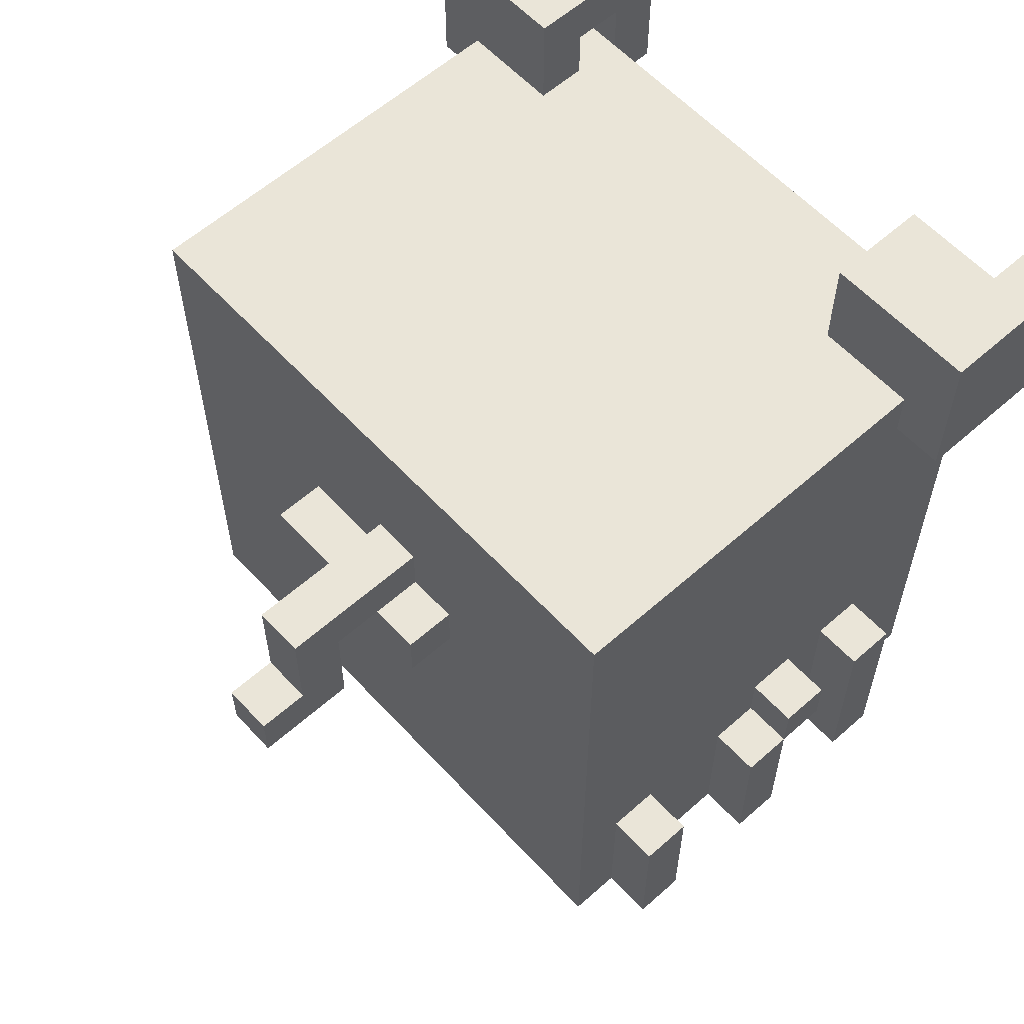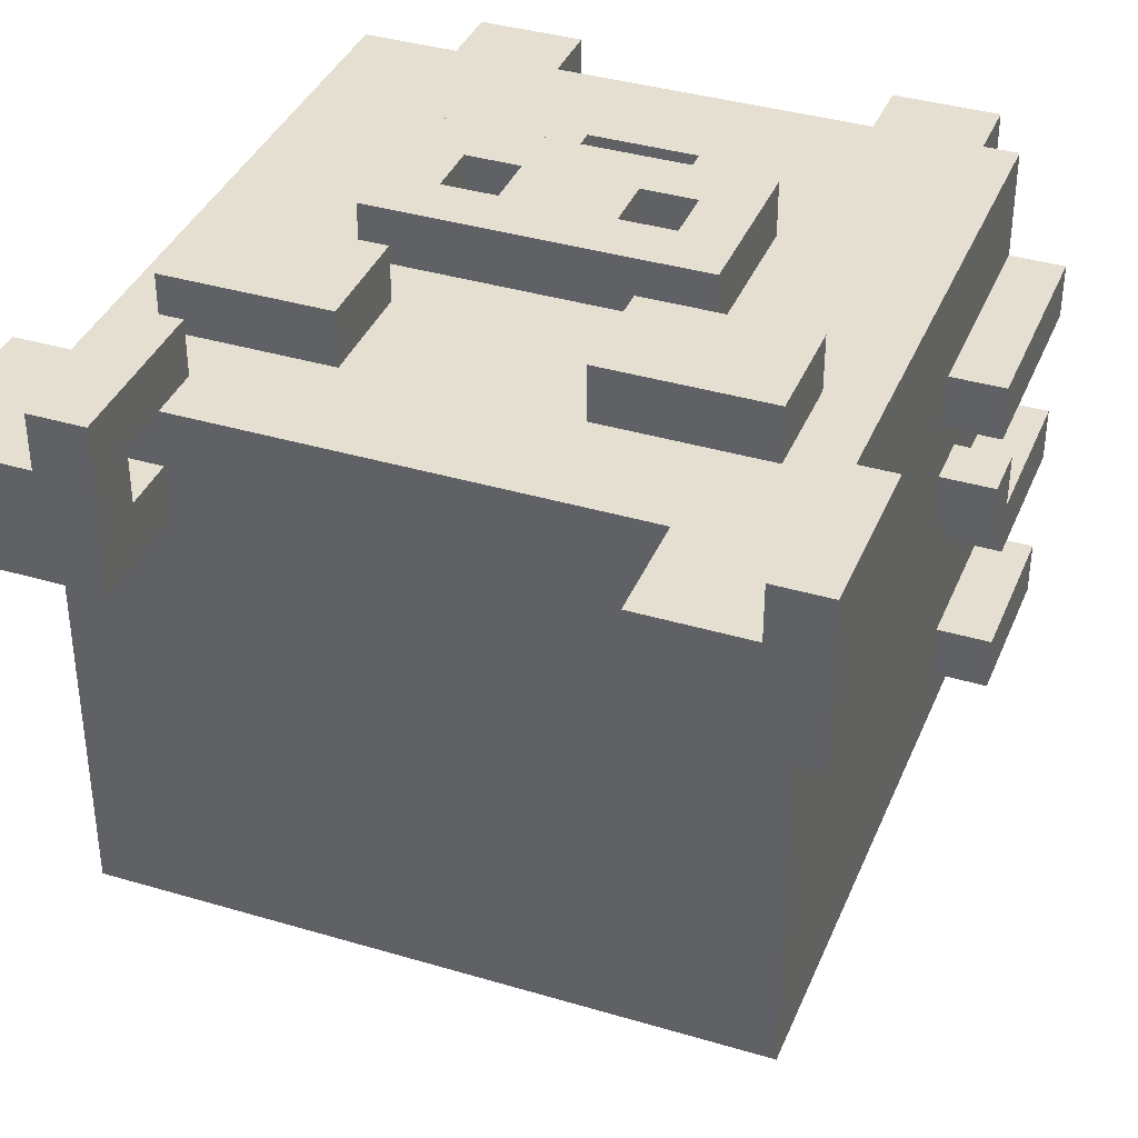
<metadata>
{"format":"obj","ext":"obj","renderer":"f3d","projection":"perspective","resolution":1024,"background":"white","views":[{"elev":59.3,"azim":-132.3,"up":"+Y"},{"elev":37.5,"azim":-159.1,"up":"+Z"}]}
</metadata>
<code>
g pig
v -12 3 -2
v -12 3 -3
v -12 3 -5
v -12 3 -6
v -12 3 -8
v -12 3 -9
v -12 6 -4
v -12 6 -5
v -12 6 -6
v -12 6 -8
v -12 6 -9
v -12 7 -2
v -12 7 -3
v -12 7 -4
v -12 7 -5
v -12 14 1
v -12 14 -2
v -12 17 1
v -12 17 -2
v -11 3 -0
v -11 3 -2
v -11 3 -3
v -11 3 -5
v -11 3 -6
v -11 3 -8
v -11 3 -9
v -11 3 -10
v -11 5 -3
v -11 5 -5
v -11 5 -6
v -11 5 -8
v -11 5 -9
v -11 5 -10
v -11 6 -0
v -11 6 -2
v -11 6 -4
v -11 6 -5
v -11 6 -6
v -11 6 -7
v -11 6 -8
v -11 6 -9
v -11 6 -10
v -11 7 -2
v -11 7 -3
v -11 7 -4
v -11 7 -5
v -11 7 -7
v -11 7 -8
v -11 7 -9
v -11 7 -10
v -11 14 -0
v -11 14 -2
v -11 15 -2
v -11 15 -10
v -10 0 -1
v -10 0 -3
v -10 0 -6
v -10 0 -8
v -10 3 -1
v -10 3 -3
v -10 3 -6
v -10 3 -8
v -10 11 1
v -10 11 -0
v -10 12 1
v -10 12 -0
v -10 13 1
v -10 13 -0
v -8 7 1
v -8 7 -0
v -8 10 1
v -8 10 -0
v -7 10 -10
v -7 10 -11
v -7 11 -10
v -7 11 -11
v -6 8 1
v -6 8 -0
v -6 9 1
v -6 9 -0
v -6 9 -12
v -6 9 -14
v -6 10 -13
v -6 10 -14
v -6 11 -10
v -6 11 -11
v -6 11 -12
v -6 12 -10
v -6 12 -13
v -5 10 -10
v -5 10 -11
v -5 11 -10
v -5 11 -11
v -4 5 -0
v -4 5 -1
v -4 6 -0
v -4 6 -1
v -3 6 -0
v -3 6 -1
v -3 7 -0
v -3 7 -1
v -3 8 1
v -3 8 -0
v -3 9 1
v -3 9 -0
v -3 11 1
v -3 11 -0
v -3 12 1
v -3 12 -0
v -3 13 1
v -3 13 -0
v -2 0 -1
v -2 0 -3
v -2 0 -6
v -2 0 -8
v -2 3 -1
v -2 3 -3
v -2 3 -6
v -2 3 -8
v -1 14 1
v -1 14 -0
v -1 15 -0
v -1 15 -1
v -1 15 -2
v -1 16 -0
v -1 16 -1
v -1 17 1
v -1 17 -2
v 0 15 -0
v 0 15 -1
v 0 16 -0
v 0 16 -1
v -11 14 1
v -11 14 -0
v -11 15 -0
v -11 16 -0
v -11 17 1
v -11 17 -0
v -9 15 -0
v -9 15 -2
v -9 17 -0
v -9 17 -2
v -8 0 -1
v -8 0 -3
v -8 0 -6
v -8 0 -8
v -8 3 -1
v -8 3 -3
v -8 3 -6
v -8 3 -8
v -7 6 -0
v -7 6 -1
v -7 7 -0
v -7 7 -1
v -7 8 1
v -7 8 -0
v -7 9 1
v -7 9 -0
v -7 11 1
v -7 11 -0
v -7 12 1
v -7 12 -0
v -7 13 1
v -7 13 -0
v -6 5 -0
v -6 5 -1
v -6 6 -0
v -6 6 -1
v -6 10 -10
v -6 10 -11
v -6 11 -10
v -6 11 -11
v -5 9 -12
v -5 9 -14
v -5 10 -13
v -5 10 -14
v -5 11 -10
v -5 11 -11
v -5 11 -12
v -5 12 -10
v -5 12 -13
v -4 8 1
v -4 8 -0
v -4 9 1
v -4 9 -0
v -3 10 -10
v -3 10 -11
v -3 11 -10
v -3 11 -11
v -2 7 1
v -2 7 -0
v -2 10 1
v -2 10 -0
v 0 0 -1
v 0 0 -3
v 0 0 -6
v 0 0 -8
v 0 3 -1
v 0 3 -3
v 0 3 -6
v 0 3 -8
v 0 11 1
v 0 11 -0
v 0 12 1
v 0 12 -0
v 0 13 1
v 0 13 -0
v 0 14 1
v 0 14 -0
v 0 15 -0
v 0 16 -0
v 0 17 1
v 0 17 -0
v 1 3 -0
v 1 3 -2
v 1 3 -4
v 1 3 -6
v 1 3 -7
v 1 3 -10
v 1 4 -3
v 1 4 -4
v 1 4 -5
v 1 4 -6
v 1 5 -1
v 1 5 -2
v 1 5 -3
v 1 5 -5
v 1 5 -6
v 1 5 -7
v 1 5 -8
v 1 6 -0
v 1 6 -1
v 1 6 -3
v 1 6 -4
v 1 6 -5
v 1 6 -6
v 1 6 -7
v 1 6 -8
v 1 6 -10
v 1 7 -2
v 1 7 -3
v 1 7 -4
v 1 7 -6
v 1 7 -7
v 1 7 -8
v 1 7 -9
v 1 8 -8
v 1 8 -9
v 1 14 -0
v 1 14 -2
v 1 15 -2
v 1 15 -10
v 2 3 -2
v 2 3 -4
v 2 3 -6
v 2 3 -7
v 2 4 -3
v 2 4 -4
v 2 4 -5
v 2 4 -6
v 2 5 -6
v 2 5 -7
v 2 6 -5
v 2 6 -6
v 2 7 -2
v 2 7 -3
v 2 14 -0
v 2 14 -2
v 2 17 -0
v 2 17 -2
v -12 14 1
v -12 17 1
v -11 14 1
v -11 17 1
v -10 11 1
v -10 12 1
v -10 13 1
v -9 11 1
v -9 12 1
v -8 7 1
v -8 10 1
v -8 11 1
v -8 12 1
v -7 8 1
v -7 9 1
v -7 11 1
v -7 12 1
v -7 13 1
v -6 8 1
v -6 9 1
v -4 8 1
v -4 9 1
v -3 8 1
v -3 9 1
v -3 11 1
v -3 12 1
v -3 13 1
v -2 7 1
v -2 10 1
v -2 11 1
v -2 12 1
v -1 11 1
v -1 12 1
v -1 14 1
v -1 17 1
v 0 11 1
v 0 12 1
v 0 13 1
v 0 14 1
v 0 17 1
v -11 3 -0
v -11 6 -0
v -11 14 -0
v -11 15 -0
v -11 16 -0
v -11 17 -0
v -10 4 -0
v -10 6 -0
v -10 7 -0
v -10 11 -0
v -10 12 -0
v -10 13 -0
v -10 15 -0
v -10 16 -0
v -9 6 -0
v -9 7 -0
v -9 11 -0
v -9 15 -0
v -9 17 -0
v -8 7 -0
v -8 10 -0
v -8 11 -0
v -7 6 -0
v -7 7 -0
v -7 8 -0
v -7 9 -0
v -7 11 -0
v -7 12 -0
v -7 13 -0
v -6 5 -0
v -6 6 -0
v -6 8 -0
v -6 9 -0
v -4 5 -0
v -4 6 -0
v -4 8 -0
v -4 9 -0
v -3 6 -0
v -3 7 -0
v -3 8 -0
v -3 9 -0
v -3 11 -0
v -3 12 -0
v -3 13 -0
v -2 6 -0
v -2 7 -0
v -2 10 -0
v -2 11 -0
v -1 5 -0
v -1 6 -0
v -1 11 -0
v -1 14 -0
v -1 15 -0
v 0 4 -0
v 0 5 -0
v 0 6 -0
v 0 7 -0
v 0 11 -0
v 0 12 -0
v 0 13 -0
v 0 14 -0
v 0 15 -0
v 0 16 -0
v 0 17 -0
v 1 3 -0
v 1 6 -0
v 1 14 -0
v 1 15 -0
v 1 16 -0
v 2 14 -0
v 2 17 -0
v -10 0 -1
v -10 3 -1
v -8 0 -1
v -8 3 -1
v -7 6 -1
v -7 7 -1
v -6 5 -1
v -6 6 -1
v -4 5 -1
v -4 6 -1
v -3 6 -1
v -3 7 -1
v -2 0 -1
v -2 3 -1
v -1 15 -1
v -1 16 -1
v 0 0 -1
v 0 3 -1
v 0 15 -1
v 0 16 -1
v -12 3 -2
v -12 7 -2
v -11 3 -2
v -11 6 -2
v -11 7 -2
v 1 3 -2
v 1 5 -2
v 1 7 -2
v 2 3 -2
v 2 7 -2
v -12 6 -4
v -12 7 -4
v -11 6 -4
v -11 7 -4
v -12 3 -5
v -12 6 -5
v -11 3 -5
v -11 5 -5
v -11 6 -5
v 1 4 -5
v 1 5 -5
v 1 6 -5
v 2 4 -5
v 2 6 -5
v -10 0 -6
v -10 3 -6
v -8 0 -6
v -8 3 -6
v -2 0 -6
v -2 3 -6
v 0 0 -6
v 0 3 -6
v 1 3 -6
v 1 4 -6
v 2 3 -6
v 2 4 -6
v -12 3 -8
v -12 6 -8
v -11 3 -8
v -11 5 -8
v -11 6 -8
v -6 9 -12
v -6 11 -12
v -5 9 -12
v -5 11 -12
v -1 15 -0
v -1 16 -0
v 0 15 -0
v 0 16 -0
v -12 14 -2
v -12 17 -2
v -11 14 -2
v -11 15 -2
v -9 15 -2
v -9 17 -2
v -1 15 -2
v -1 17 -2
v 1 14 -2
v 1 15 -2
v 2 14 -2
v 2 17 -2
v -12 3 -3
v -12 7 -3
v -11 3 -3
v -11 5 -3
v -11 7 -3
v -10 0 -3
v -10 3 -3
v -8 0 -3
v -8 3 -3
v -2 0 -3
v -2 3 -3
v 0 0 -3
v 0 3 -3
v 1 4 -3
v 1 5 -3
v 1 6 -3
v 1 7 -3
v 2 4 -3
v 2 7 -3
v 1 3 -4
v 1 4 -4
v 2 3 -4
v 2 4 -4
v -12 6 -5
v -12 7 -5
v -11 6 -5
v -11 7 -5
v -12 3 -6
v -12 6 -6
v -11 3 -6
v -11 5 -6
v -11 6 -6
v 1 5 -6
v 1 6 -6
v 2 5 -6
v 2 6 -6
v 1 3 -7
v 1 5 -7
v 2 3 -7
v 2 5 -7
v -10 0 -8
v -10 3 -8
v -8 0 -8
v -8 3 -8
v -2 0 -8
v -2 3 -8
v 0 0 -8
v 0 3 -8
v -12 3 -9
v -12 6 -9
v -11 3 -9
v -11 5 -9
v -11 6 -9
v -11 3 -10
v -11 5 -10
v -11 6 -10
v -11 7 -10
v -11 15 -10
v -10 5 -10
v -10 6 -10
v -10 7 -10
v -9 5 -10
v -9 6 -10
v -8 6 -10
v -8 7 -10
v -7 10 -10
v -7 11 -10
v -6 5 -10
v -6 6 -10
v -6 7 -10
v -6 10 -10
v -6 11 -10
v -6 12 -10
v -5 5 -10
v -5 6 -10
v -5 10 -10
v -5 11 -10
v -5 12 -10
v -3 6 -10
v -3 7 -10
v -3 10 -10
v -3 11 -10
v -2 5 -10
v -2 6 -10
v -2 7 -10
v -1 5 -10
v -1 6 -10
v 0 5 -10
v 0 6 -10
v 1 3 -10
v 1 6 -10
v 1 15 -10
v -7 10 -11
v -7 11 -11
v -6 10 -11
v -6 11 -11
v -5 10 -11
v -5 11 -11
v -3 10 -11
v -3 11 -11
v -6 10 -13
v -6 12 -13
v -5 10 -13
v -5 12 -13
v -6 9 -14
v -6 10 -14
v -5 9 -14
v -5 10 -14
v -10 0 -1
v -8 0 -1
v -2 0 -1
v 0 0 -1
v -10 0 -3
v -8 0 -3
v -2 0 -3
v 0 0 -3
v -10 0 -6
v -8 0 -6
v -2 0 -6
v 0 0 -6
v -10 0 -8
v -8 0 -8
v -2 0 -8
v 0 0 -8
v -11 3 -0
v 1 3 -0
v -10 3 -1
v -8 3 -1
v -2 3 -1
v 0 3 -1
v -12 3 -2
v -11 3 -2
v 1 3 -2
v 2 3 -2
v -12 3 -3
v -11 3 -3
v -10 3 -3
v -8 3 -3
v -2 3 -3
v 0 3 -3
v 1 3 -4
v 2 3 -4
v -12 3 -5
v -11 3 -5
v -12 3 -6
v -11 3 -6
v -10 3 -6
v -8 3 -6
v -2 3 -6
v 0 3 -6
v 1 3 -6
v 2 3 -6
v 1 3 -7
v 2 3 -7
v -12 3 -8
v -11 3 -8
v -10 3 -8
v -8 3 -8
v -2 3 -8
v 0 3 -8
v -12 3 -9
v -11 3 -9
v -11 3 -10
v 1 3 -10
v 1 4 -5
v 2 4 -5
v 1 4 -6
v 2 4 -6
v -12 6 -4
v -11 6 -4
v -12 6 -5
v -11 6 -5
v -8 7 1
v -2 7 1
v -8 7 -0
v -7 7 -0
v -3 7 -0
v -2 7 -0
v -7 7 -1
v -3 7 -1
v -7 9 1
v -6 9 1
v -4 9 1
v -3 9 1
v -7 9 -0
v -6 9 -0
v -4 9 -0
v -3 9 -0
v -6 9 -12
v -5 9 -12
v -6 9 -14
v -5 9 -14
v -7 10 -10
v -6 10 -10
v -5 10 -10
v -3 10 -10
v -7 10 -11
v -6 10 -11
v -5 10 -11
v -3 10 -11
v -10 11 1
v -9 11 1
v -8 11 1
v -7 11 1
v -3 11 1
v -2 11 1
v -1 11 1
v 0 11 1
v -10 11 -0
v -9 11 -0
v -8 11 -0
v -7 11 -0
v -3 11 -0
v -2 11 -0
v -1 11 -0
v 0 11 -0
v -6 11 -10
v -5 11 -10
v -6 11 -11
v -5 11 -11
v -6 11 -12
v -5 11 -12
v -12 14 1
v -11 14 1
v -1 14 1
v 0 14 1
v -11 14 -0
v -1 14 -0
v 0 14 -0
v 1 14 -0
v 2 14 -0
v -12 14 -2
v -11 14 -2
v 1 14 -2
v 2 14 -2
v -1 16 -0
v 0 16 -0
v -1 16 -1
v 0 16 -1
v 1 4 -3
v 2 4 -3
v 1 4 -4
v 2 4 -4
v -6 5 -0
v -4 5 -0
v -6 5 -1
v -4 5 -1
v 1 5 -6
v 2 5 -6
v 1 5 -7
v 2 5 -7
v -7 6 -0
v -6 6 -0
v -4 6 -0
v -3 6 -0
v -7 6 -1
v -6 6 -1
v -4 6 -1
v -3 6 -1
v -12 6 -5
v -11 6 -5
v 1 6 -5
v 2 6 -5
v -12 6 -6
v -11 6 -6
v 1 6 -6
v 2 6 -6
v -12 6 -8
v -11 6 -8
v -12 6 -9
v -11 6 -9
v -12 7 -2
v -11 7 -2
v 1 7 -2
v 2 7 -2
v -12 7 -3
v -11 7 -3
v 1 7 -3
v 2 7 -3
v -12 7 -4
v -11 7 -4
v -12 7 -5
v -11 7 -5
v -7 8 1
v -6 8 1
v -4 8 1
v -3 8 1
v -7 8 -0
v -6 8 -0
v -4 8 -0
v -3 8 -0
v -8 10 1
v -2 10 1
v -8 10 -0
v -2 10 -0
v -6 10 -13
v -5 10 -13
v -6 10 -14
v -5 10 -14
v -7 11 -10
v -6 11 -10
v -5 11 -10
v -3 11 -10
v -7 11 -11
v -6 11 -11
v -5 11 -11
v -3 11 -11
v -6 12 -10
v -5 12 -10
v -6 12 -13
v -5 12 -13
v -10 13 1
v -7 13 1
v -3 13 1
v 0 13 1
v -10 13 -0
v -7 13 -0
v -3 13 -0
v 0 13 -0
v -9 15 -0
v -1 15 -0
v 0 15 -0
v -1 15 -1
v 0 15 -1
v -11 15 -2
v -9 15 -2
v -1 15 -2
v 1 15 -2
v -11 15 -10
v 1 15 -10
v -12 17 1
v -11 17 1
v -1 17 1
v 0 17 1
v -11 17 -0
v -9 17 -0
v 0 17 -0
v 2 17 -0
v -12 17 -2
v -9 17 -2
v -1 17 -2
v 2 17 -2
f 8 4 3
f 9 4 8
f 10 6 5
f 11 6 10
f 12 2 1
f 13 2 12
f 14 8 7
f 15 8 14
f 18 17 16
f 19 17 18
f 28 23 22
f 29 23 28
f 30 25 24
f 31 25 30
f 32 27 26
f 33 27 32
f 34 21 20
f 35 21 34
f 36 29 28
f 37 29 36
f 38 31 30
f 39 31 38
f 40 31 39
f 41 33 32
f 42 33 41
f 43 35 34
f 44 36 28
f 45 36 44
f 46 38 37
f 46 39 38
f 47 40 39
f 47 39 46
f 48 41 40
f 48 40 47
f 49 42 41
f 49 41 48
f 50 42 49
f 51 48 47
f 51 46 45
f 51 50 49
f 51 49 48
f 51 43 34
f 51 45 44
f 51 47 46
f 51 44 43
f 52 50 51
f 53 50 52
f 54 50 53
f 59 56 55
f 60 56 59
f 61 58 57
f 62 58 61
f 65 64 63
f 66 64 65
f 67 66 65
f 68 66 67
f 71 70 69
f 72 70 71
f 75 74 73
f 76 74 75
f 79 78 77
f 80 78 79
f 83 82 81
f 84 82 83
f 87 83 81
f 88 86 85
f 88 87 86
f 89 83 87
f 89 87 88
f 92 91 90
f 93 91 92
f 96 95 94
f 97 95 96
f 100 99 98
f 101 99 100
f 104 103 102
f 105 103 104
f 108 107 106
f 109 107 108
f 110 109 108
f 111 109 110
f 116 113 112
f 117 113 116
f 118 115 114
f 119 115 118
f 122 121 120
f 125 122 120
f 126 124 123
f 127 125 120
f 127 126 125
f 128 124 126
f 128 126 127
f 131 130 129
f 132 130 131
f 133 134 135
f 133 135 136
f 133 136 137
f 137 136 138
f 139 140 141
f 141 140 142
f 143 144 147
f 147 144 148
f 145 146 149
f 149 146 150
f 151 152 153
f 153 152 154
f 155 156 157
f 157 156 158
f 159 160 161
f 161 160 162
f 161 162 163
f 163 162 164
f 165 166 167
f 167 166 168
f 169 170 171
f 171 170 172
f 173 174 175
f 175 174 176
f 173 175 179
f 177 178 180
f 178 179 180
f 179 175 181
f 180 179 181
f 182 183 184
f 184 183 185
f 186 187 188
f 188 187 189
f 190 191 192
f 192 191 193
f 194 195 198
f 198 195 199
f 196 197 200
f 200 197 201
f 202 203 204
f 204 203 205
f 204 205 206
f 206 205 207
f 208 209 210
f 208 210 211
f 208 211 212
f 212 211 213
f 216 217 221
f 221 217 222
f 222 217 223
f 214 215 224
f 224 215 225
f 220 221 226
f 221 222 226
f 226 222 227
f 218 219 229
f 229 219 230
f 214 224 231
f 224 225 232
f 231 224 232
f 226 227 233
f 233 227 234
f 234 227 235
f 228 229 236
f 229 230 236
f 236 230 237
f 230 219 238
f 237 230 238
f 238 219 239
f 232 225 240
f 231 232 240
f 233 234 241
f 234 235 242
f 235 236 242
f 241 234 242
f 236 237 243
f 242 236 243
f 238 239 244
f 243 237 244
f 237 238 244
f 244 239 245
f 245 239 246
f 241 242 247
f 240 241 247
f 245 246 247
f 244 245 247
f 243 244 247
f 242 243 247
f 246 239 248
f 247 246 248
f 240 247 249
f 231 240 249
f 247 248 249
f 249 248 250
f 250 248 251
f 248 239 252
f 251 248 252
f 253 254 257
f 257 254 258
f 255 256 260
f 259 260 261
f 260 256 261
f 261 256 262
f 259 261 263
f 263 261 264
f 253 257 265
f 265 257 266
f 267 268 269
f 269 268 270
f 273 272 271
f 274 272 273
f 278 276 275
f 279 277 276
f 279 276 278
f 282 279 278
f 283 277 279
f 283 279 282
f 284 281 280
f 285 281 284
f 286 283 282
f 287 277 283
f 287 283 286
f 288 277 287
f 289 284 280
f 290 281 285
f 291 289 280
f 291 290 289
f 292 281 290
f 292 290 291
f 293 291 280
f 294 281 292
f 298 293 280
f 298 294 293
f 299 281 294
f 299 294 298
f 300 296 295
f 301 297 296
f 301 296 300
f 302 301 300
f 303 297 301
f 303 301 302
f 306 303 302
f 307 297 303
f 307 303 306
f 308 297 307
f 309 305 304
f 310 305 309
f 317 312 311
f 318 313 312
f 318 312 317
f 318 314 313
f 319 314 318
f 320 314 319
f 321 314 320
f 322 314 321
f 323 315 314
f 323 314 322
f 324 316 315
f 324 315 323
f 325 318 317
f 325 319 318
f 326 320 319
f 326 319 325
f 327 320 326
f 328 323 322
f 328 324 323
f 329 316 324
f 329 324 328
f 330 327 326
f 330 326 325
f 331 327 330
f 332 327 331
f 333 325 317
f 333 330 325
f 334 330 333
f 337 332 331
f 339 328 322
f 340 333 317
f 341 333 340
f 342 336 335
f 343 336 342
f 344 340 317
f 348 345 344
f 350 347 346
f 351 347 350
f 352 338 337
f 352 337 331
f 352 339 338
f 353 339 352
f 354 328 339
f 354 339 353
f 355 348 344
f 355 349 348
f 356 349 355
f 357 352 331
f 358 352 357
f 359 344 317
f 359 355 344
f 360 356 355
f 360 355 359
f 361 358 357
f 361 357 356
f 362 328 354
f 363 328 362
f 364 317 311
f 364 359 317
f 365 360 359
f 365 359 364
f 366 356 360
f 366 360 365
f 367 361 356
f 367 356 366
f 368 361 367
f 370 362 354
f 371 362 370
f 375 366 365
f 375 364 311
f 375 365 364
f 376 372 371
f 376 366 375
f 376 369 368
f 376 370 369
f 376 371 370
f 376 368 367
f 376 367 366
f 377 372 376
f 378 373 372
f 378 372 377
f 379 374 373
f 379 373 378
f 380 378 377
f 380 379 378
f 381 374 379
f 381 379 380
f 384 383 382
f 385 383 384
f 389 387 386
f 390 389 388
f 391 387 389
f 391 389 390
f 392 387 391
f 393 387 392
f 398 395 394
f 399 395 398
f 400 397 396
f 401 397 400
f 404 403 402
f 405 403 404
f 406 403 405
f 410 408 407
f 410 409 408
f 411 409 410
f 414 413 412
f 415 413 414
f 418 417 416
f 419 417 418
f 420 417 419
f 424 422 421
f 424 423 422
f 425 423 424
f 428 427 426
f 429 427 428
f 432 431 430
f 433 431 432
f 436 435 434
f 437 435 436
f 440 439 438
f 441 439 440
f 442 439 441
f 445 444 443
f 446 444 445
f 447 448 449
f 449 448 450
f 451 452 453
f 453 452 454
f 454 452 455
f 455 452 456
f 457 458 460
f 459 460 461
f 460 458 462
f 461 460 462
f 463 464 465
f 465 464 466
f 466 464 467
f 468 469 470
f 470 469 471
f 472 473 474
f 474 473 475
f 476 477 480
f 478 479 480
f 477 478 480
f 480 479 481
f 482 483 484
f 484 483 485
f 486 487 488
f 488 487 489
f 490 491 492
f 492 491 493
f 493 491 494
f 495 496 497
f 497 496 498
f 499 500 501
f 501 500 502
f 503 504 505
f 505 504 506
f 507 508 509
f 509 508 510
f 511 512 513
f 513 512 514
f 514 512 515
f 516 517 521
f 517 518 521
f 518 519 522
f 521 518 522
f 519 520 523
f 522 519 523
f 521 522 524
f 516 521 524
f 522 523 525
f 524 522 525
f 524 525 526
f 525 523 526
f 523 520 527
f 526 523 527
f 527 520 528
f 528 520 529
f 524 526 530
f 516 524 530
f 526 527 531
f 530 526 531
f 527 528 532
f 531 527 532
f 532 528 533
f 529 520 534
f 534 520 535
f 530 531 536
f 516 530 536
f 532 533 537
f 536 531 537
f 533 534 537
f 531 532 537
f 537 534 538
f 538 534 539
f 535 520 540
f 536 537 541
f 537 538 541
f 541 538 542
f 542 538 543
f 539 540 544
f 516 536 545
f 536 541 545
f 541 542 546
f 545 541 546
f 543 544 547
f 546 542 547
f 542 543 547
f 545 546 548
f 516 545 548
f 546 547 549
f 548 546 549
f 516 548 550
f 548 549 550
f 549 547 551
f 550 549 551
f 516 550 552
f 550 551 552
f 551 547 553
f 552 551 553
f 547 544 554
f 553 547 554
f 540 520 554
f 544 540 554
f 555 556 557
f 557 556 558
f 559 560 561
f 561 560 562
f 563 564 565
f 565 564 566
f 567 568 569
f 569 568 570
f 575 572 571
f 576 572 575
f 577 574 573
f 578 574 577
f 583 580 579
f 584 580 583
f 585 582 581
f 586 582 585
f 589 588 587
f 590 588 589
f 591 588 590
f 592 588 591
f 594 589 587
f 595 588 592
f 597 594 593
f 598 589 594
f 598 594 597
f 599 589 598
f 600 591 590
f 601 591 600
f 602 596 595
f 602 595 592
f 603 599 598
f 603 602 601
f 603 596 602
f 603 601 600
f 603 600 599
f 604 596 603
f 606 603 598
f 607 606 605
f 608 603 606
f 608 606 607
f 609 603 608
f 610 603 609
f 611 603 610
f 612 603 611
f 613 603 612
f 615 614 613
f 615 613 612
f 616 614 615
f 618 609 608
f 619 609 618
f 620 611 610
f 621 611 620
f 622 615 612
f 623 619 618
f 623 622 621
f 623 621 620
f 623 618 617
f 623 620 619
f 624 622 623
f 625 622 624
f 626 615 622
f 626 622 625
f 629 628 627
f 630 628 629
f 633 632 631
f 634 632 633
f 637 636 635
f 638 636 637
f 639 636 638
f 640 636 639
f 641 639 638
f 642 639 641
f 647 644 643
f 648 644 647
f 649 646 645
f 650 646 649
f 653 652 651
f 654 652 653
f 659 656 655
f 660 656 659
f 661 658 657
f 662 658 661
f 671 664 663
f 672 665 664
f 672 664 671
f 673 666 665
f 673 665 672
f 674 666 673
f 675 668 667
f 676 669 668
f 676 668 675
f 677 670 669
f 677 669 676
f 678 670 677
f 681 680 679
f 682 680 681
f 683 682 681
f 684 682 683
f 689 686 685
f 690 688 687
f 691 688 690
f 694 689 685
f 695 689 694
f 696 693 692
f 697 693 696
f 700 699 698
f 701 699 700
f 702 703 704
f 704 703 705
f 706 707 708
f 708 707 709
f 710 711 712
f 712 711 713
f 714 715 718
f 718 715 719
f 716 717 720
f 720 717 721
f 722 723 726
f 726 723 727
f 724 725 728
f 728 725 729
f 730 731 732
f 732 731 733
f 734 735 738
f 738 735 739
f 736 737 740
f 740 737 741
f 742 743 744
f 744 743 745
f 746 747 750
f 750 747 751
f 748 749 752
f 752 749 753
f 754 755 756
f 756 755 757
f 758 759 760
f 760 759 761
f 762 763 766
f 766 763 767
f 764 765 768
f 768 765 769
f 770 771 772
f 772 771 773
f 774 775 778
f 778 775 779
f 776 777 780
f 780 777 781
f 782 783 785
f 783 784 785
f 785 784 786
f 782 785 788
f 788 785 789
f 788 789 791
f 789 790 791
f 787 788 791
f 791 790 792
f 793 794 797
f 795 796 799
f 797 798 801
f 793 797 801
f 801 798 802
f 799 800 803
f 795 799 803
f 803 800 804

</code>
